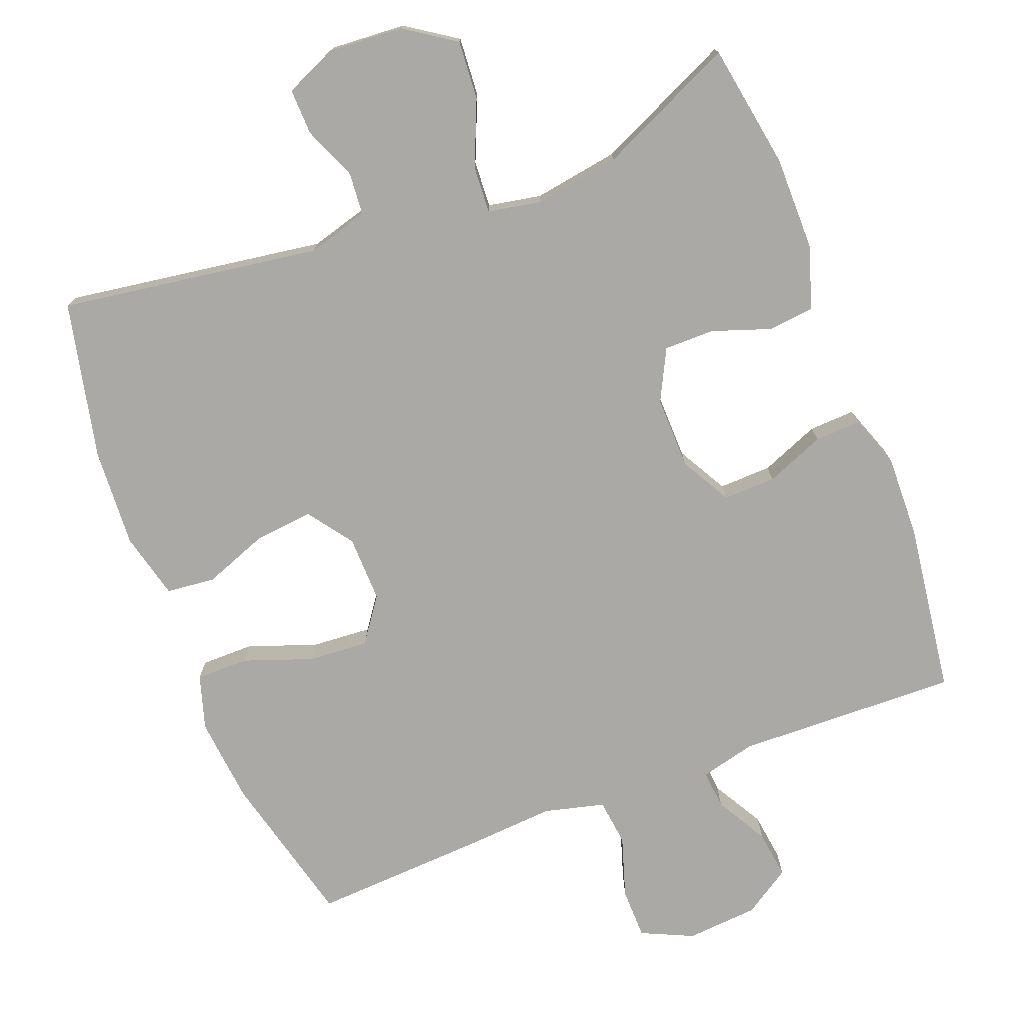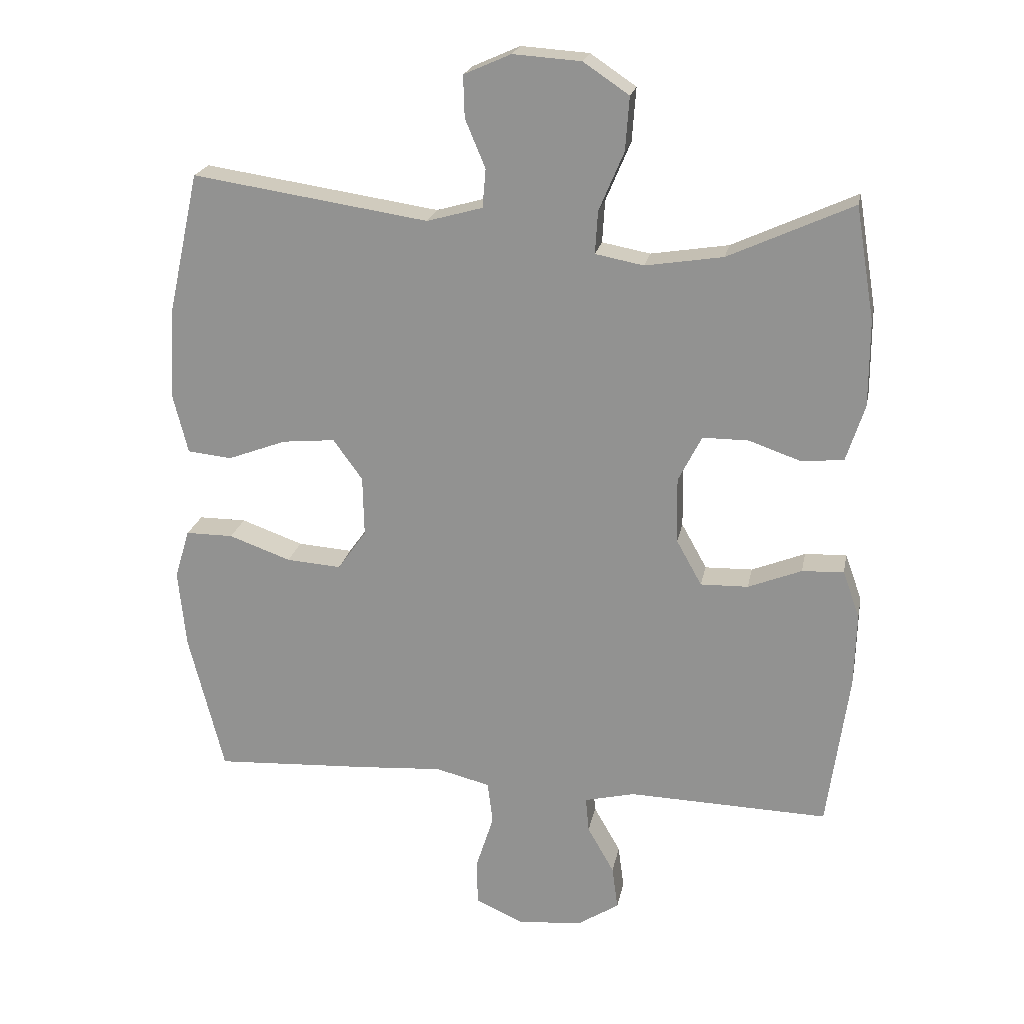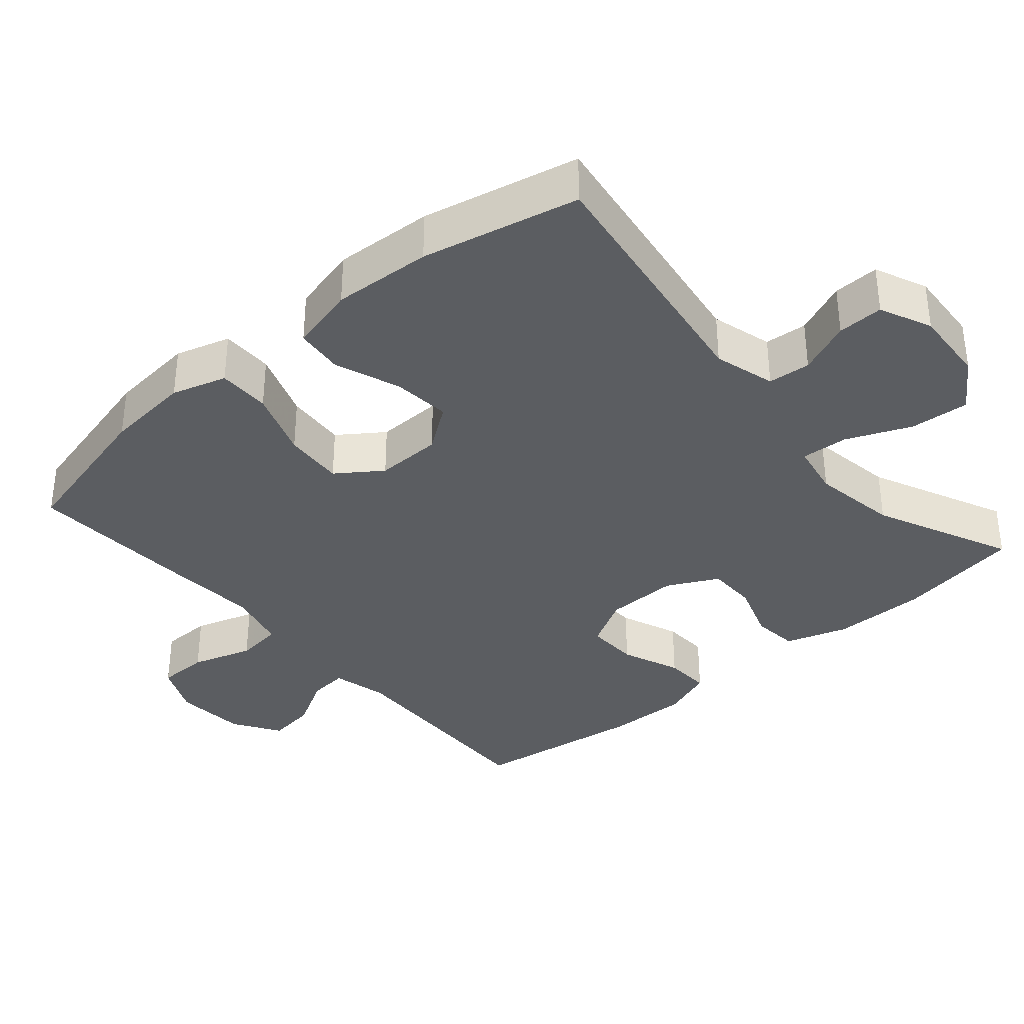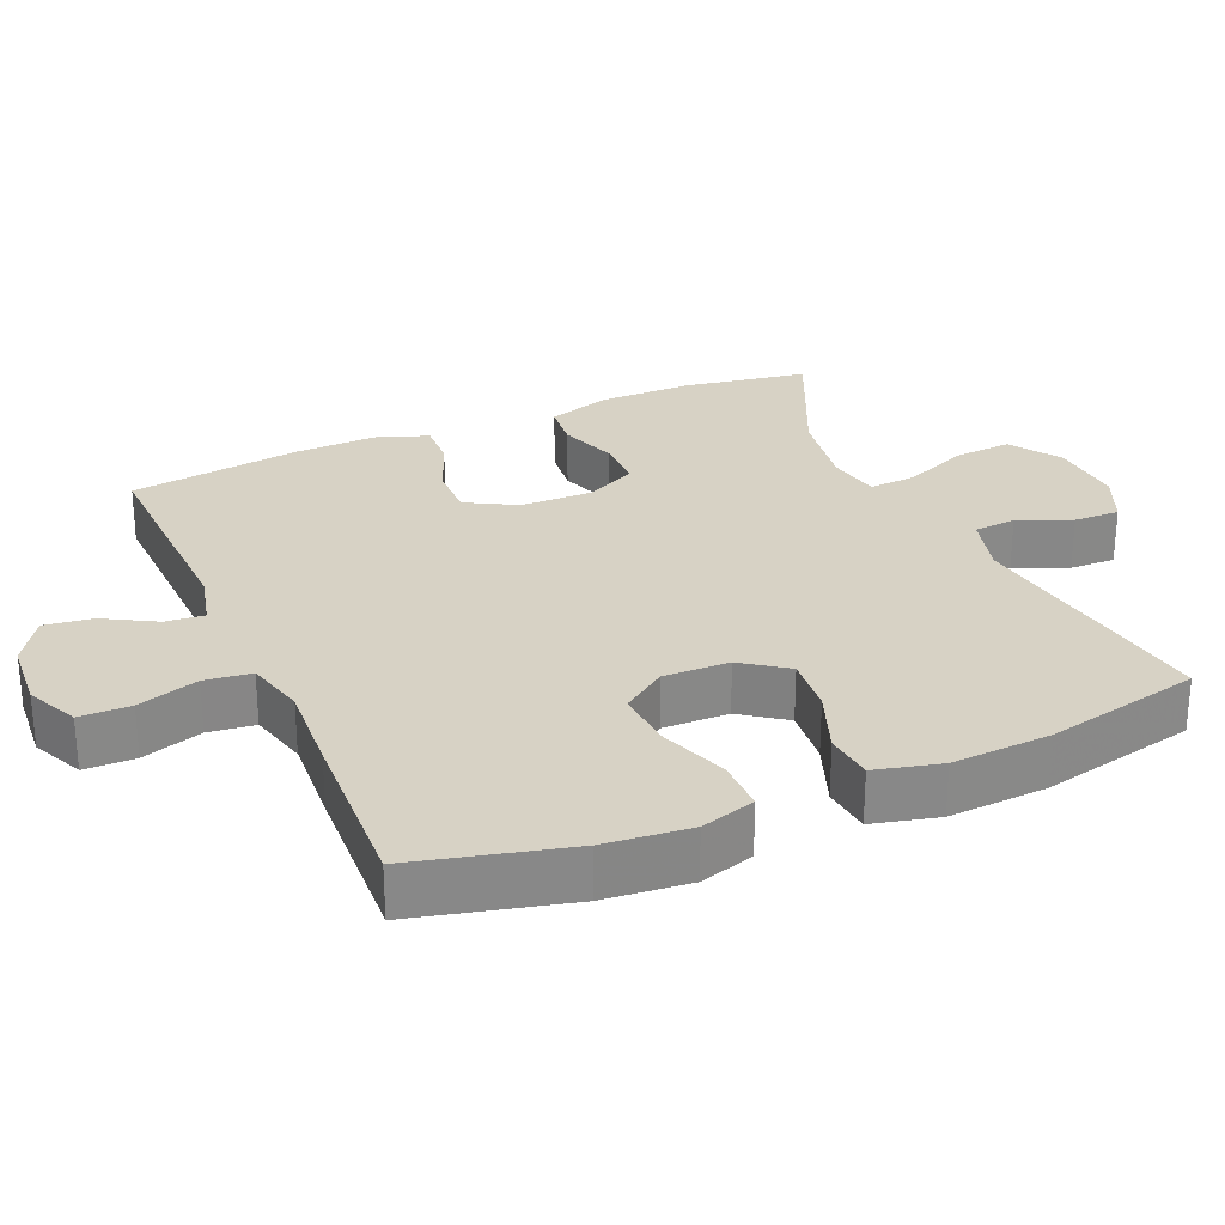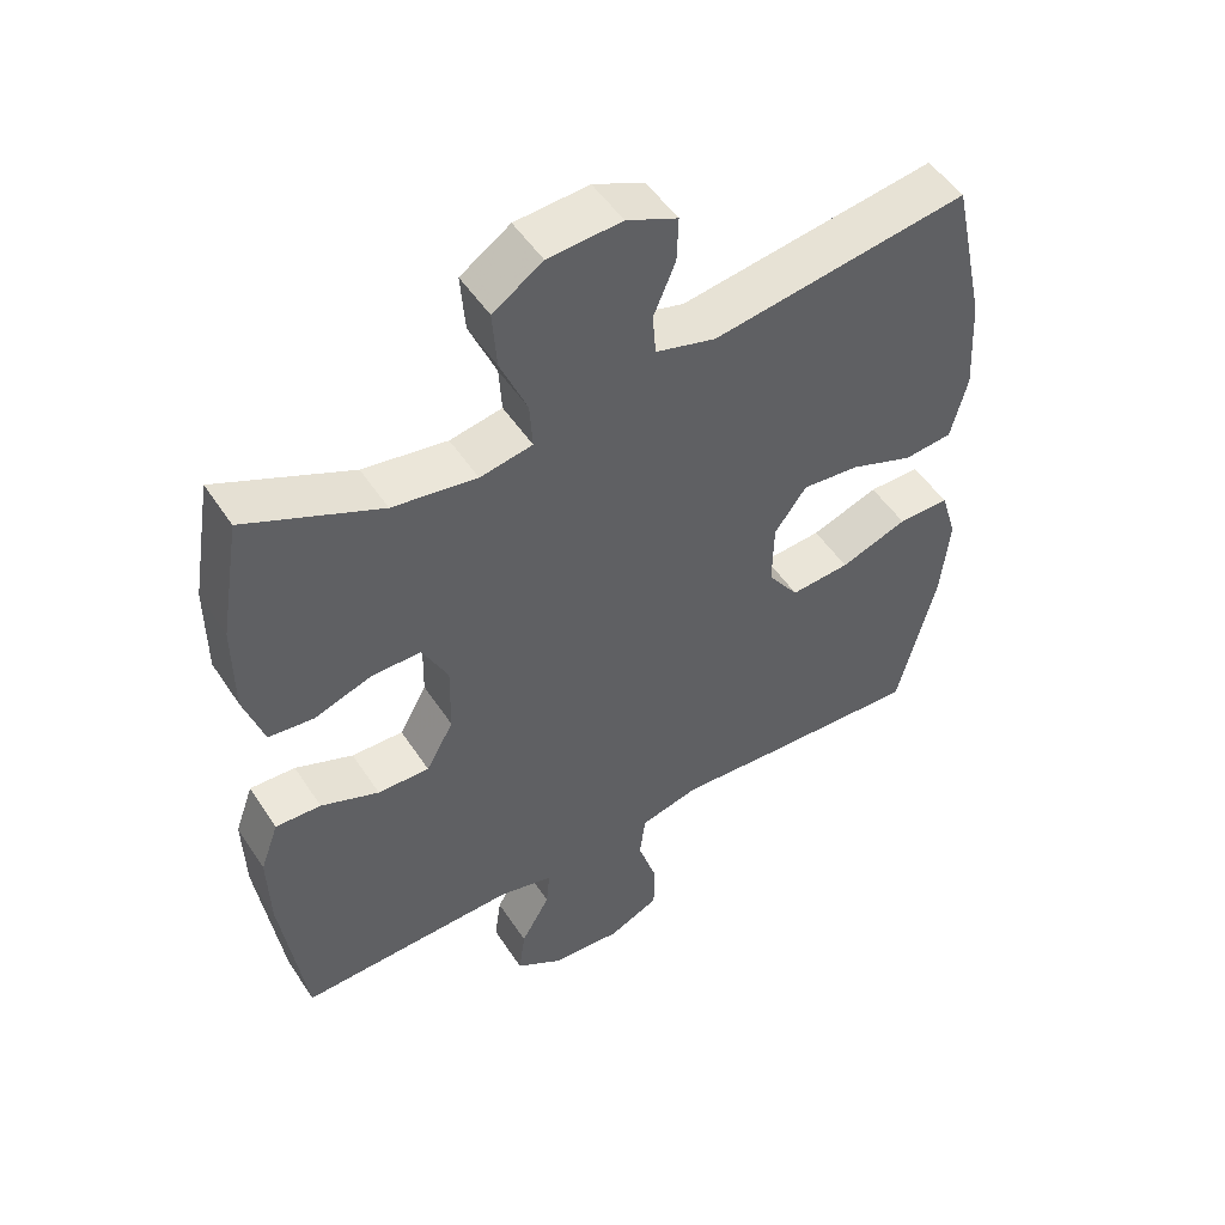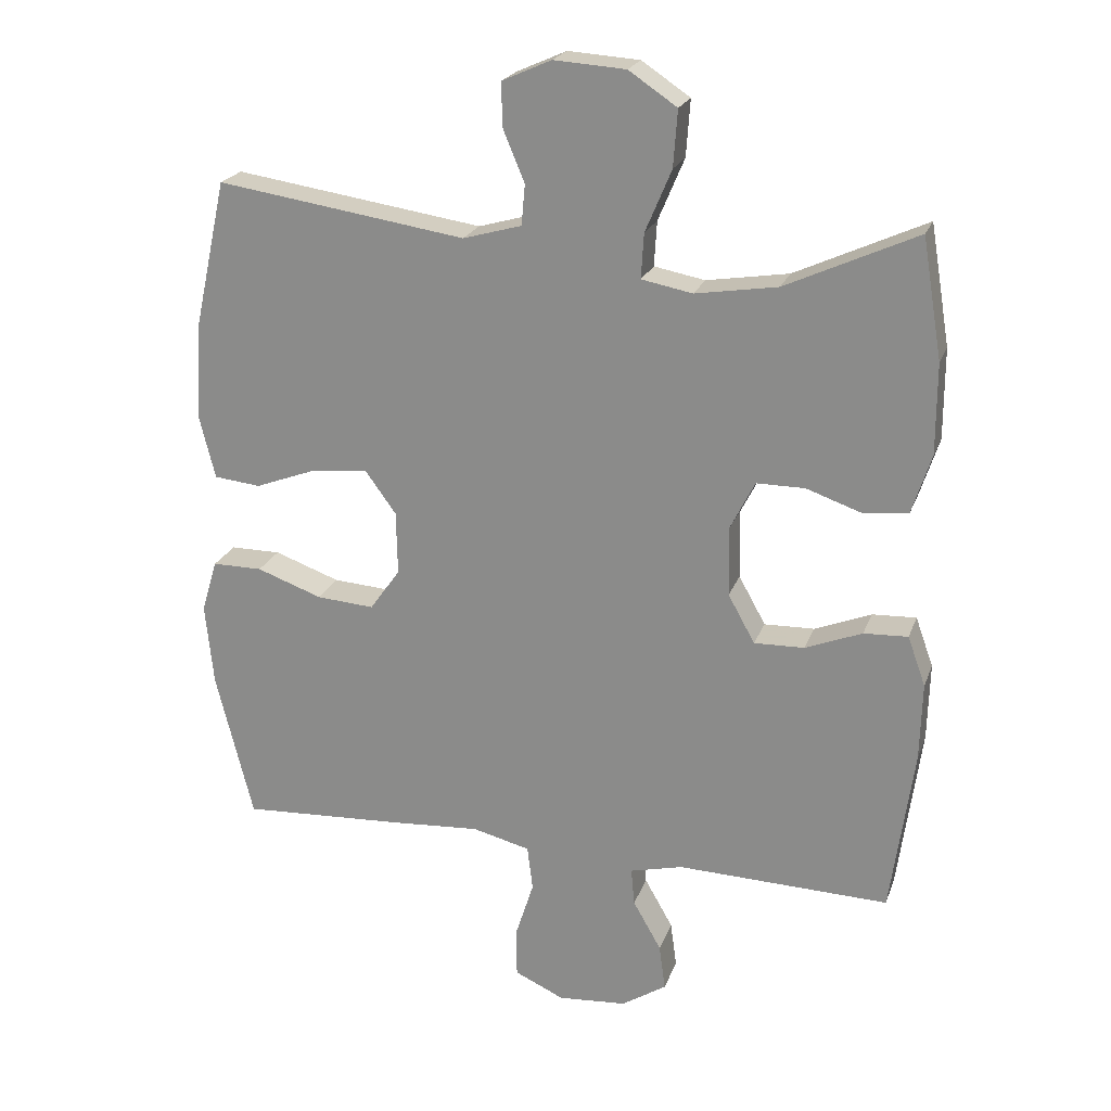
<metadata>
{"format":"obj","ext":"obj","renderer":"f3d","projection":"perspective","resolution":1024,"background":"white","views":[{"elev":-75.4,"azim":21.1,"up":"+Y"},{"elev":21.4,"azim":10.9,"up":"+Z"},{"elev":-35.8,"azim":-49.3,"up":"+Y"},{"elev":27.6,"azim":-113.6,"up":"+Y"},{"elev":50.9,"azim":147.7,"up":"+Z"},{"elev":22.0,"azim":16.9,"up":"+Z"}]}
</metadata>
<code>
v -0.5 0.07 0.5
v -0.138 0.07 0.446
v -0.053 0.07 0.47
v -0.048 0.07 0.529
v -0.079 0.07 0.603
v -0.081 0.07 0.667
v -0.009 0.07 0.699
v 0.095 0.07 0.692
v 0.165 0.07 0.645
v 0.159 0.07 0.563
v 0.121 0.07 0.473
v 0.117 0.07 0.408
v 0.191 0.07 0.394
v 0.31 0.07 0.413
v 0.5 0.07 0.5
v 0.529 0.07 0.327
v 0.529 0.07 0.196
v 0.501 0.07 0.109
v 0.437 0.07 0.102
v 0.356 0.07 0.13
v 0.286 0.07 0.13
v 0.25 0.07 0.059
v 0.252 0.07 -0.042
v 0.291 0.07 -0.112
v 0.364 0.07 -0.11
v 0.446 0.07 -0.077
v 0.51 0.07 -0.074
v 0.536 0.07 -0.146
v 0.533 0.07 -0.26
v 0.5 0.07 -0.5
v 0.192 0.07 -0.491
v 0.115 0.07 -0.51
v 0.12 0.07 -0.564
v 0.161 0.07 -0.636
v 0.17 0.07 -0.703
v 0.105 0.07 -0.745
v 0.005 0.07 -0.753
v -0.067 0.07 -0.72
v -0.068 0.07 -0.649
v -0.041 0.07 -0.564
v -0.049 0.07 -0.499
v -0.133 0.07 -0.478
v -0.261 0.07 -0.487
v -0.5 0.07 -0.5
v -0.554 0.07 -0.285
v -0.566 0.07 -0.165
v -0.543 0.07 -0.089
v -0.47 0.07 -0.089
v -0.375 0.07 -0.123
v -0.291 0.07 -0.129
v -0.247 0.07 -0.067
v -0.249 0.07 0.025
v -0.294 0.07 0.087
v -0.375 0.07 0.079
v -0.465 0.07 0.045
v -0.533 0.07 0.052
v -0.556 0.07 0.144
v -0.548 0.07 0.282
v -0.5 0 0.5
v -0.138 0 0.446
v -0.053 0 0.47
v -0.048 0 0.529
v -0.079 0 0.603
v -0.081 0 0.667
v -0.009 0 0.699
v 0.095 0 0.692
v 0.165 0 0.645
v 0.159 0 0.563
v 0.121 0 0.473
v 0.117 0 0.408
v 0.191 0 0.394
v 0.31 0 0.413
v 0.5 0 0.5
v 0.529 0 0.327
v 0.529 0 0.196
v 0.501 0 0.109
v 0.437 0 0.102
v 0.356 0 0.13
v 0.286 0 0.13
v 0.25 0 0.059
v 0.252 0 -0.042
v 0.291 0 -0.112
v 0.364 0 -0.11
v 0.446 0 -0.077
v 0.51 0 -0.074
v 0.536 0 -0.146
v 0.533 0 -0.26
v 0.5 0 -0.5
v 0.192 0 -0.491
v 0.115 0 -0.51
v 0.12 0 -0.564
v 0.161 0 -0.636
v 0.17 0 -0.703
v 0.105 0 -0.745
v 0.005 0 -0.753
v -0.067 0 -0.72
v -0.068 0 -0.649
v -0.041 0 -0.564
v -0.049 0 -0.499
v -0.133 0 -0.478
v -0.261 0 -0.487
v -0.5 0 -0.5
v -0.554 0 -0.285
v -0.566 0 -0.165
v -0.543 0 -0.089
v -0.47 0 -0.089
v -0.375 0 -0.123
v -0.291 0 -0.129
v -0.247 0 -0.067
v -0.249 0 0.025
v -0.294 0 0.087
v -0.375 0 0.079
v -0.465 0 0.045
v -0.533 0 0.052
v -0.556 0 0.144
v -0.548 0 0.282
f 58 1 2
f 57 58 2
f 56 57 2
f 55 56 2
f 54 55 2
f 53 54 2 3
f 52 53 3
f 51 52 3
f 47 48 49
f 46 47 49
f 45 46 49
f 44 45 49
f 43 44 49
f 42 43 49
f 41 42 49 50
f 38 39 40
f 37 38 40
f 36 37 40
f 35 36 40
f 34 35 40
f 33 34 40
f 32 33 40 41
f 41 50 51
f 32 41 51
f 31 32 51
f 29 30 31
f 28 29 31
f 27 28 31
f 26 27 31
f 25 26 31
f 18 19 20
f 17 18 20
f 16 17 20
f 15 16 20
f 14 15 20
f 13 14 20 21
f 12 13 21 22
f 9 10 11
f 8 9 11
f 7 8 11
f 6 7 11
f 5 6 11
f 4 5 11
f 3 4 11 12
f 12 22 23
f 3 12 23
f 51 3 23
f 24 25 31
f 23 24 31 51
f 60 59 116
f 60 116 115
f 60 115 114
f 60 114 113
f 60 113 112
f 61 60 112 111
f 61 111 110
f 61 110 109
f 107 106 105
f 107 105 104
f 107 104 103
f 107 103 102
f 107 102 101
f 107 101 100
f 108 107 100 99
f 98 97 96
f 98 96 95
f 98 95 94
f 98 94 93
f 98 93 92
f 98 92 91
f 99 98 91 90
f 109 108 99
f 109 99 90
f 109 90 89
f 89 88 87
f 89 87 86
f 89 86 85
f 89 85 84
f 89 84 83
f 78 77 76
f 78 76 75
f 78 75 74
f 78 74 73
f 78 73 72
f 79 78 72 71
f 80 79 71 70
f 69 68 67
f 69 67 66
f 69 66 65
f 69 65 64
f 69 64 63
f 69 63 62
f 70 69 62 61
f 81 80 70
f 81 70 61
f 81 61 109
f 89 83 82
f 109 89 82 81
f 1 59 60 2
f 2 60 61 3
f 3 61 62 4
f 4 62 63 5
f 5 63 64 6
f 6 64 65 7
f 7 65 66 8
f 8 66 67 9
f 9 67 68 10
f 10 68 69 11
f 11 69 70 12
f 12 70 71 13
f 13 71 72 14
f 14 72 73 15
f 15 73 74 16
f 16 74 75 17
f 17 75 76 18
f 18 76 77 19
f 19 77 78 20
f 20 78 79 21
f 21 79 80 22
f 22 80 81 23
f 23 81 82 24
f 24 82 83 25
f 25 83 84 26
f 26 84 85 27
f 27 85 86 28
f 28 86 87 29
f 29 87 88 30
f 30 88 89 31
f 31 89 90 32
f 32 90 91 33
f 33 91 92 34
f 34 92 93 35
f 35 93 94 36
f 36 94 95 37
f 37 95 96 38
f 38 96 97 39
f 39 97 98 40
f 40 98 99 41
f 41 99 100 42
f 42 100 101 43
f 43 101 102 44
f 44 102 103 45
f 45 103 104 46
f 46 104 105 47
f 47 105 106 48
f 48 106 107 49
f 49 107 108 50
f 50 108 109 51
f 51 109 110 52
f 52 110 111 53
f 53 111 112 54
f 54 112 113 55
f 55 113 114 56
f 56 114 115 57
f 57 115 116 58
f 58 116 59 1

</code>
